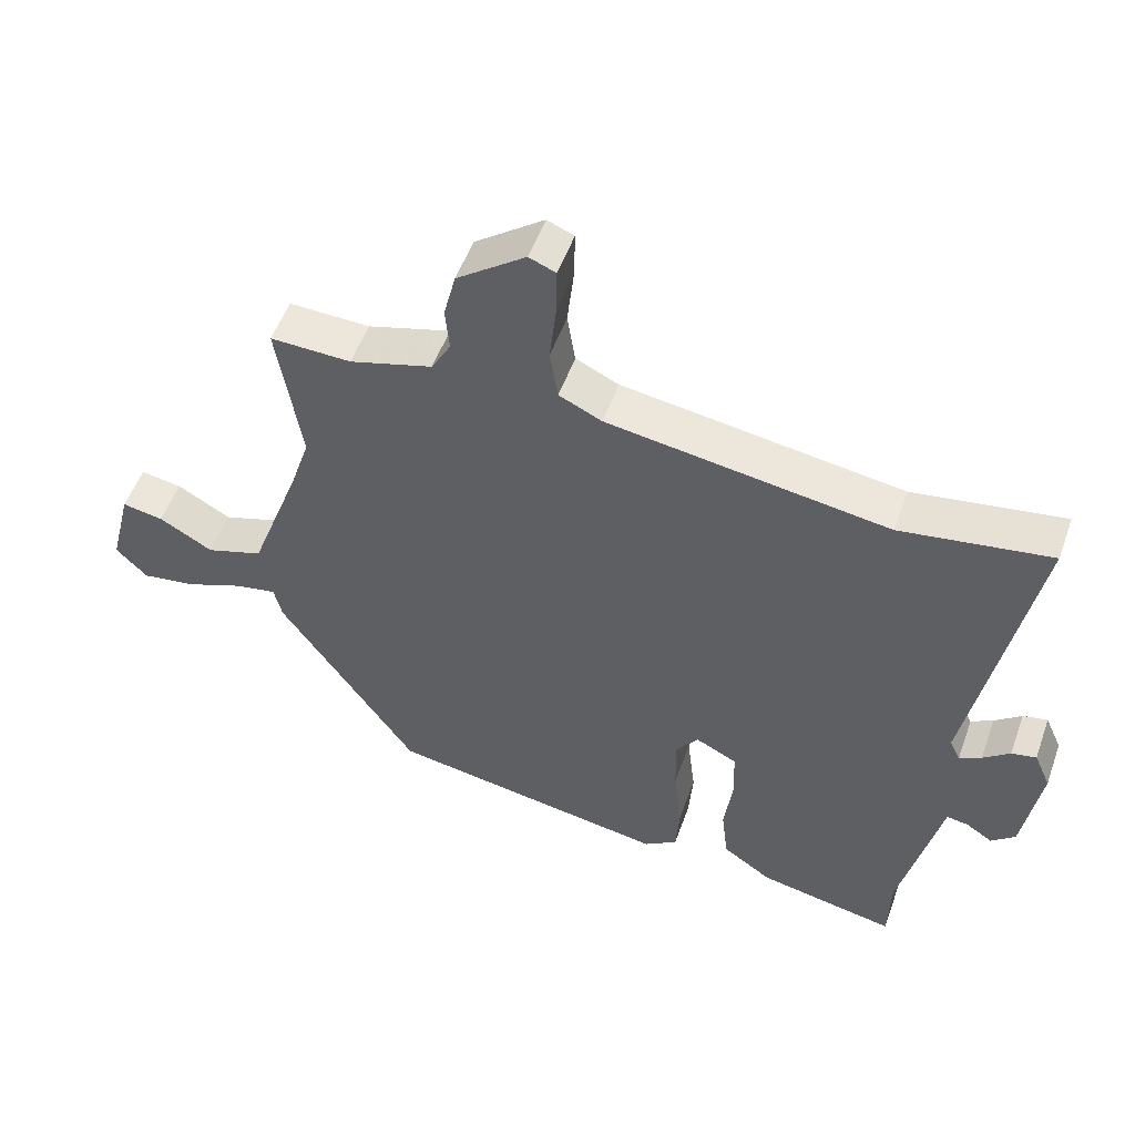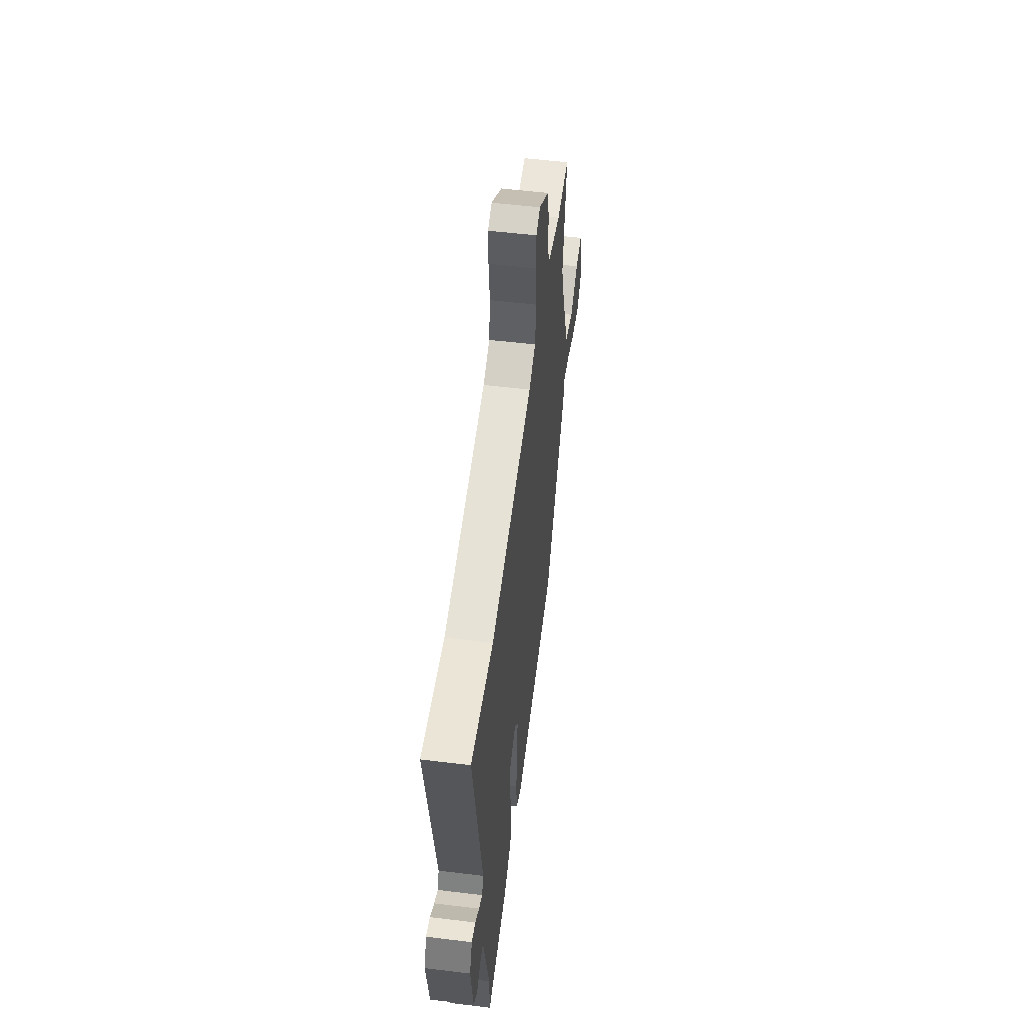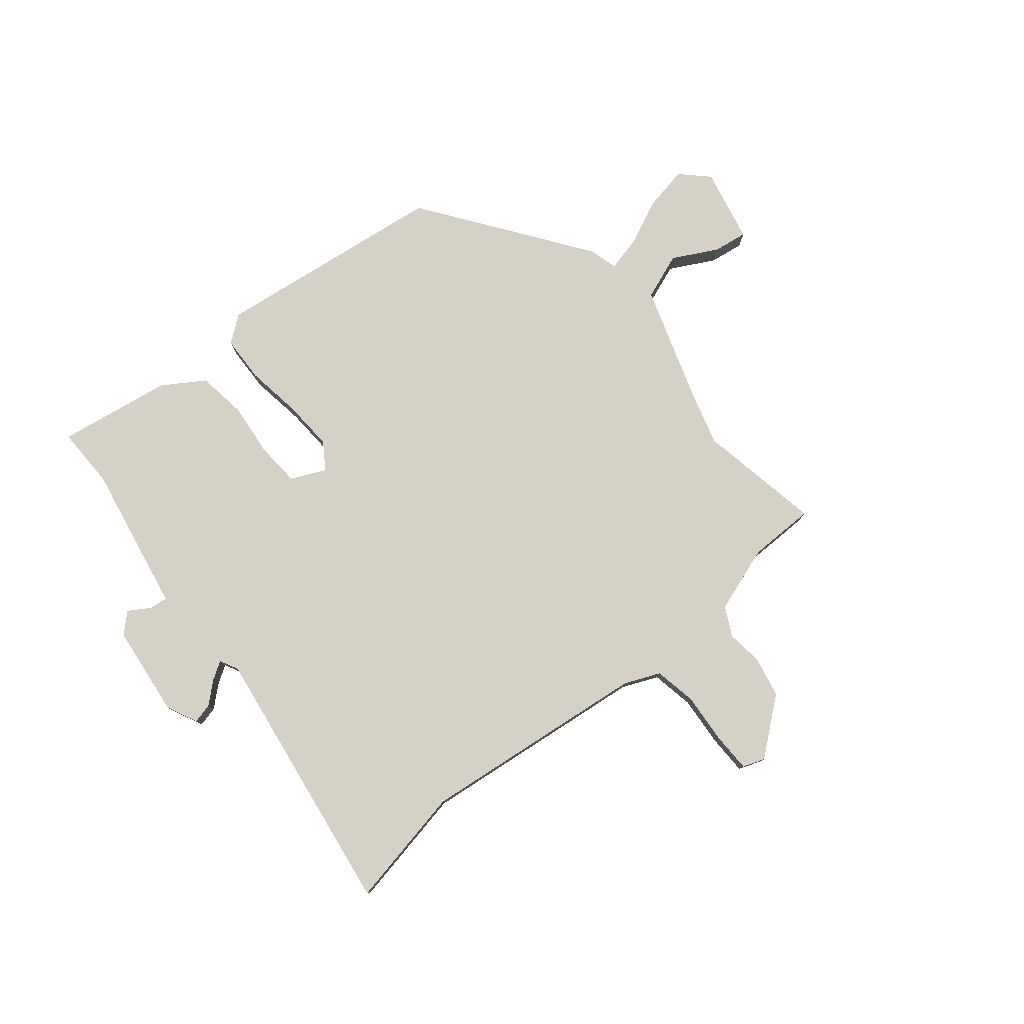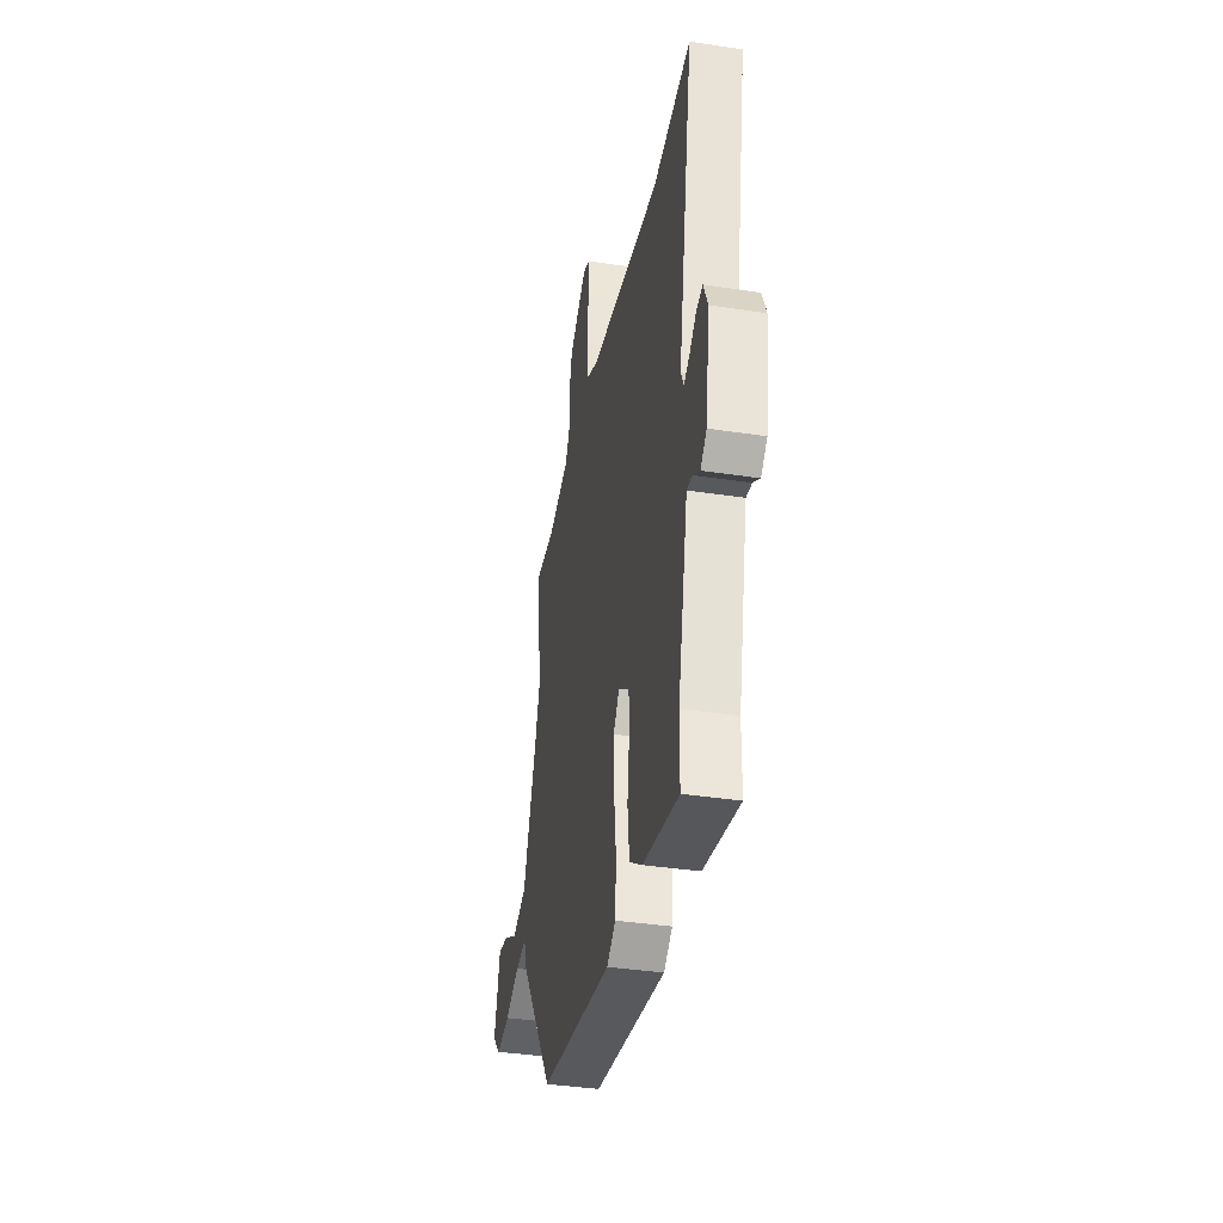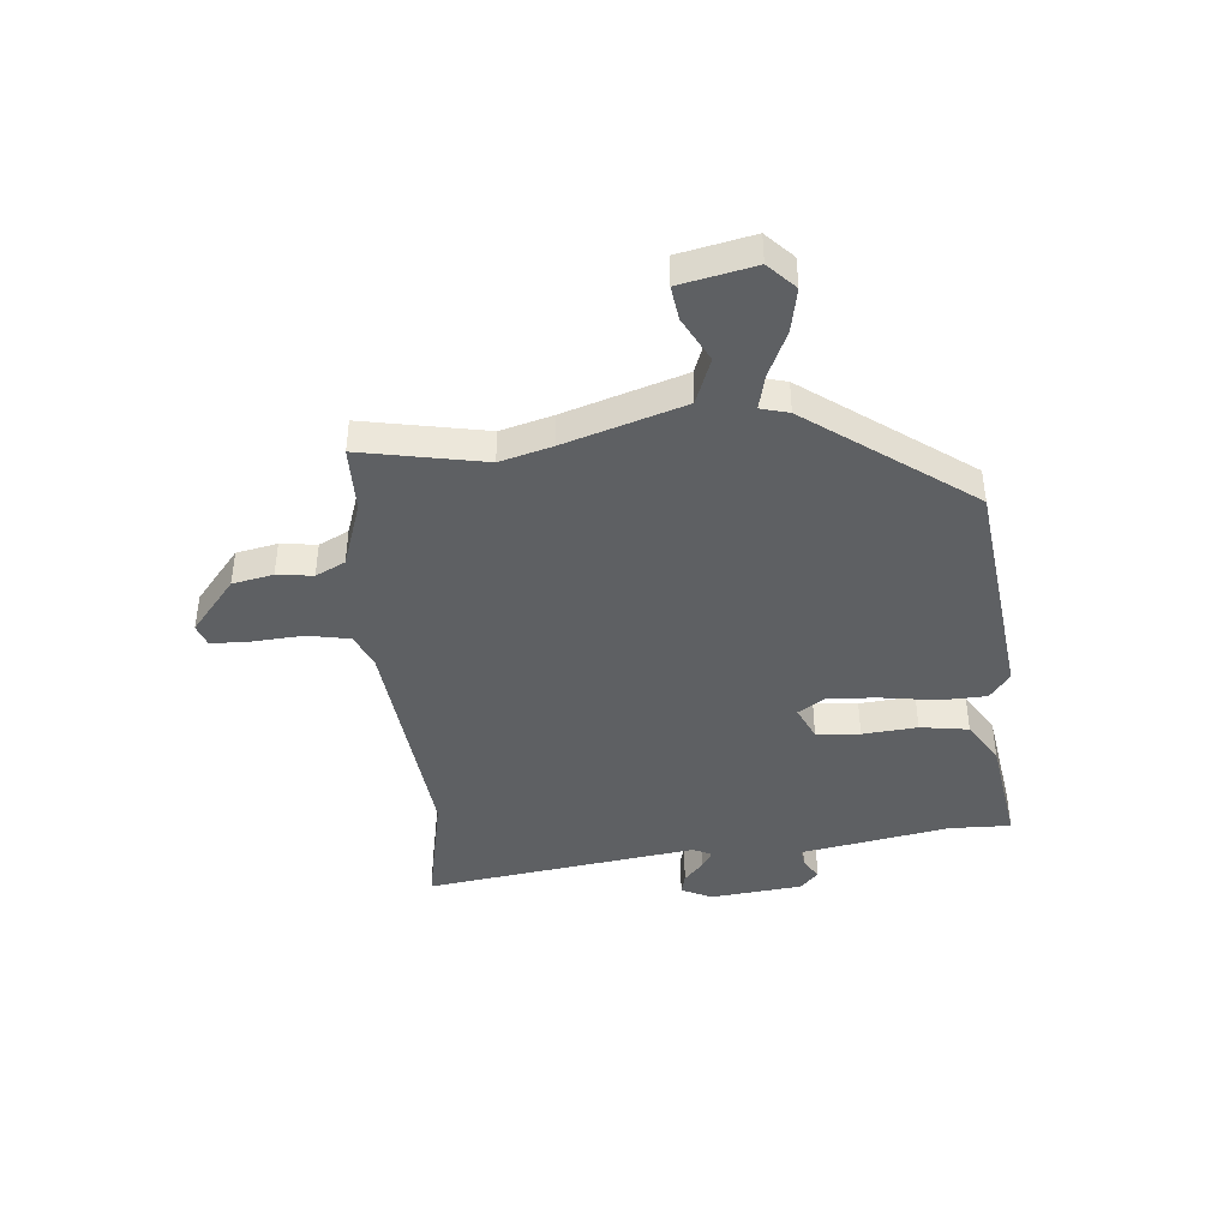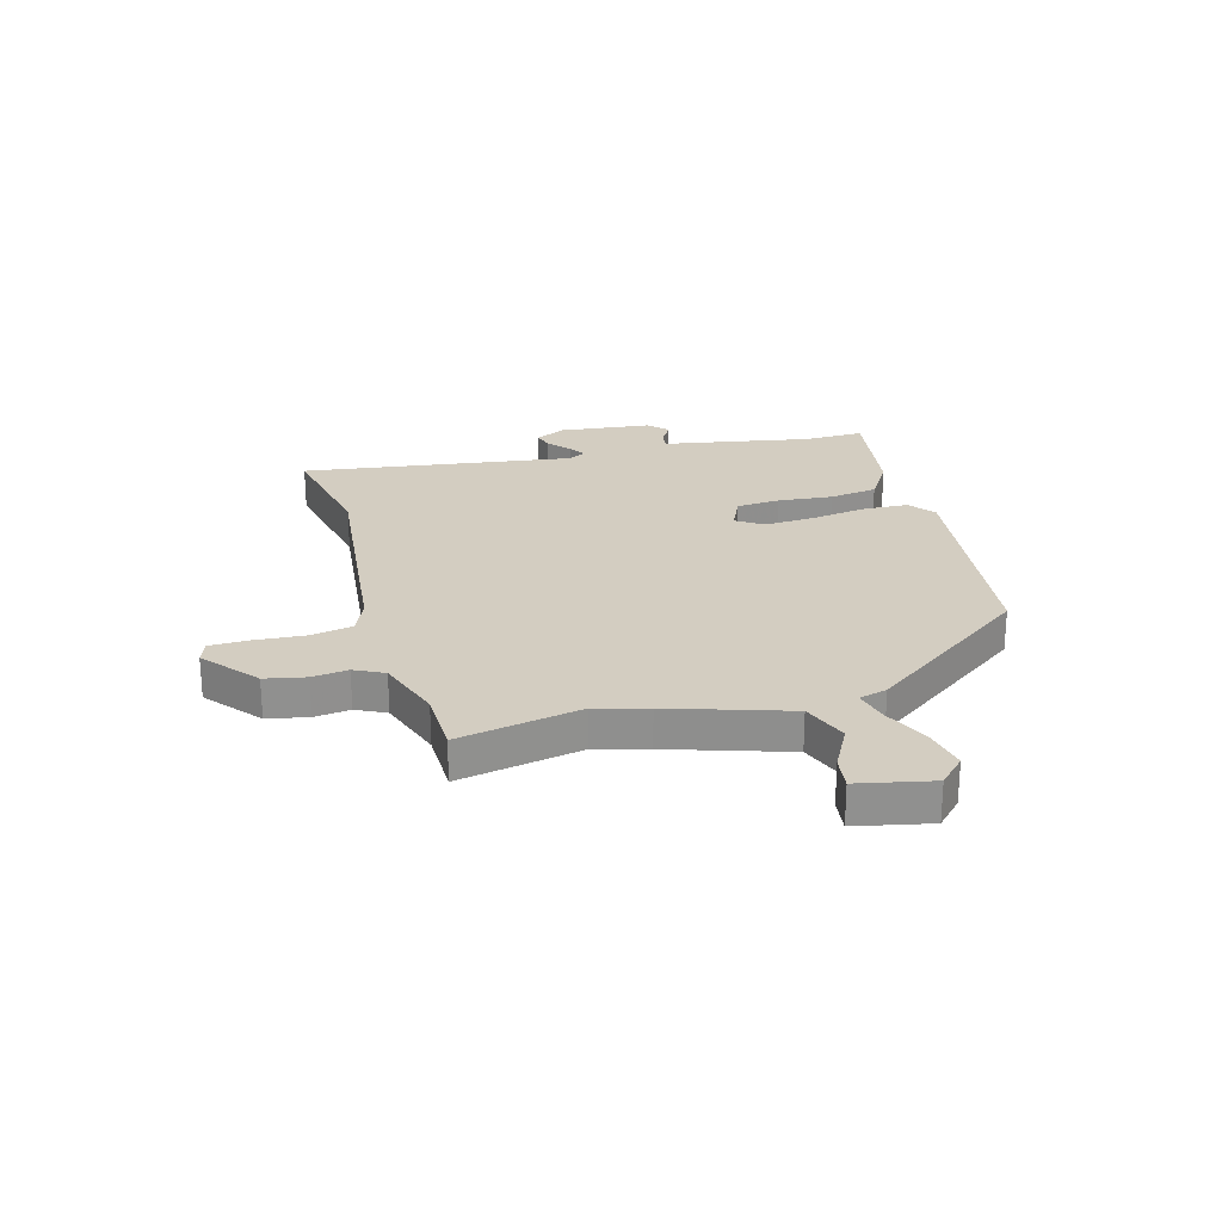
<metadata>
{"format":"obj","ext":"obj","renderer":"f3d","projection":"perspective","resolution":1024,"background":"white","views":[{"elev":53.4,"azim":-160.4,"up":"+Z"},{"elev":54.1,"azim":-82.6,"up":"+Z"},{"elev":79.0,"azim":-41.2,"up":"+Y"},{"elev":-38.0,"azim":-101.0,"up":"+Z"},{"elev":-42.3,"azim":93.0,"up":"+Y"},{"elev":24.8,"azim":72.3,"up":"+Y"}]}
</metadata>
<code>
v -0.631 0.07 0.521
v -0.408 0.07 0.485
v 0.01 0.07 0.546
v 0.074 0.07 0.576
v 0.086 0.07 0.654
v 0.076 0.07 0.746
v 0.075 0.07 0.818
v 0.115 0.07 0.834
v 0.218 0.07 0.756
v 0.236 0.07 0.682
v 0.23 0.07 0.616
v 0.259 0.07 0.563
v 0.383 0.07 0.526
v 0.504 0.07 0.529
v 0.469 0.07 0.301
v 0.499 0.07 0.207
v 0.577 0.07 -0.008
v 0.663 0.07 -0.037
v 0.743 0.07 0.009
v 0.805 0.07 0.02
v 0.839 0.07 -0.115
v 0.792 0.07 -0.164
v 0.711 0.07 -0.151
v 0.625 0.07 -0.116
v 0.561 0.07 -0.103
v 0.549 0.07 -0.155
v 0.343 0.07 -0.46
v -0.08 0.07 -0.528
v -0.13 0.07 -0.493
v -0.136 0.07 -0.408
v -0.124 0.07 -0.304
v -0.122 0.07 -0.213
v -0.156 0.07 -0.166
v -0.218 0.07 -0.197
v -0.221 0.07 -0.277
v -0.208 0.07 -0.377
v -0.218 0.07 -0.466
v -0.292 0.07 -0.517
v -0.499 0.07 -0.557
v -0.501 0.07 -0.444
v -0.539 0.07 -0.272
v -0.56 0.07 -0.175
v -0.593 0.07 -0.18
v -0.632 0.07 -0.206
v -0.668 0.07 -0.174
v -0.693 0.07 -0.006
v -0.668 0.07 0.051
v -0.631 0.07 0.043
v -0.591 0.07 0.01
v -0.558 0.07 -0.009
v -0.542 0.07 0.025
v -0.631 0 0.521
v -0.408 0 0.485
v 0.01 0 0.546
v 0.074 0 0.576
v 0.086 0 0.654
v 0.076 0 0.746
v 0.075 0 0.818
v 0.115 0 0.834
v 0.218 0 0.756
v 0.236 0 0.682
v 0.23 0 0.616
v 0.259 0 0.563
v 0.383 0 0.526
v 0.504 0 0.529
v 0.469 0 0.301
v 0.499 0 0.207
v 0.577 0 -0.008
v 0.663 0 -0.037
v 0.743 0 0.009
v 0.805 0 0.02
v 0.839 0 -0.115
v 0.792 0 -0.164
v 0.711 0 -0.151
v 0.625 0 -0.116
v 0.561 0 -0.103
v 0.549 0 -0.155
v 0.343 0 -0.46
v -0.08 0 -0.528
v -0.13 0 -0.493
v -0.136 0 -0.408
v -0.124 0 -0.304
v -0.122 0 -0.213
v -0.156 0 -0.166
v -0.218 0 -0.197
v -0.221 0 -0.277
v -0.208 0 -0.377
v -0.218 0 -0.466
v -0.292 0 -0.517
v -0.499 0 -0.557
v -0.501 0 -0.444
v -0.539 0 -0.272
v -0.56 0 -0.175
v -0.593 0 -0.18
v -0.632 0 -0.206
v -0.668 0 -0.174
v -0.693 0 -0.006
v -0.668 0 0.051
v -0.631 0 0.043
v -0.591 0 0.01
v -0.558 0 -0.009
v -0.542 0 0.025
f 46 47 48 49
f 46 49 50
f 43 44 45 46
f 42 43 46 50
f 40 41 42 50
f 37 38 39 40
f 35 36 37 40
f 34 35 40 50
f 33 34 50 51
f 28 29 30 31
f 28 31 32
f 25 26 27 28
f 25 28 32
f 21 22 23 24
f 21 24 25
f 18 19 20 21
f 17 18 21 25
f 16 17 25 32
f 13 14 15
f 12 13 15 16
f 8 9 10 11
f 6 7 8 11
f 5 6 11 12
f 4 5 12 16
f 33 51 1 2
f 32 33 2 3
f 3 4 16 32
f 100 99 98 97
f 101 100 97
f 97 96 95 94
f 101 97 94 93
f 101 93 92 91
f 91 90 89 88
f 91 88 87 86
f 101 91 86 85
f 102 101 85 84
f 82 81 80 79
f 83 82 79
f 79 78 77 76
f 83 79 76
f 75 74 73 72
f 76 75 72
f 72 71 70 69
f 76 72 69 68
f 83 76 68 67
f 66 65 64
f 67 66 64 63
f 62 61 60 59
f 62 59 58 57
f 63 62 57 56
f 67 63 56 55
f 53 52 102 84
f 54 53 84 83
f 83 67 55 54
f 1 52 53 2
f 2 53 54 3
f 3 54 55 4
f 4 55 56 5
f 5 56 57 6
f 6 57 58 7
f 7 58 59 8
f 8 59 60 9
f 9 60 61 10
f 10 61 62 11
f 11 62 63 12
f 12 63 64 13
f 13 64 65 14
f 14 65 66 15
f 15 66 67 16
f 16 67 68 17
f 17 68 69 18
f 18 69 70 19
f 19 70 71 20
f 20 71 72 21
f 21 72 73 22
f 22 73 74 23
f 23 74 75 24
f 24 75 76 25
f 25 76 77 26
f 26 77 78 27
f 27 78 79 28
f 28 79 80 29
f 29 80 81 30
f 30 81 82 31
f 31 82 83 32
f 32 83 84 33
f 33 84 85 34
f 34 85 86 35
f 35 86 87 36
f 36 87 88 37
f 37 88 89 38
f 38 89 90 39
f 39 90 91 40
f 40 91 92 41
f 41 92 93 42
f 42 93 94 43
f 43 94 95 44
f 44 95 96 45
f 45 96 97 46
f 46 97 98 47
f 47 98 99 48
f 48 99 100 49
f 49 100 101 50
f 50 101 102 51
f 51 102 52 1

</code>
